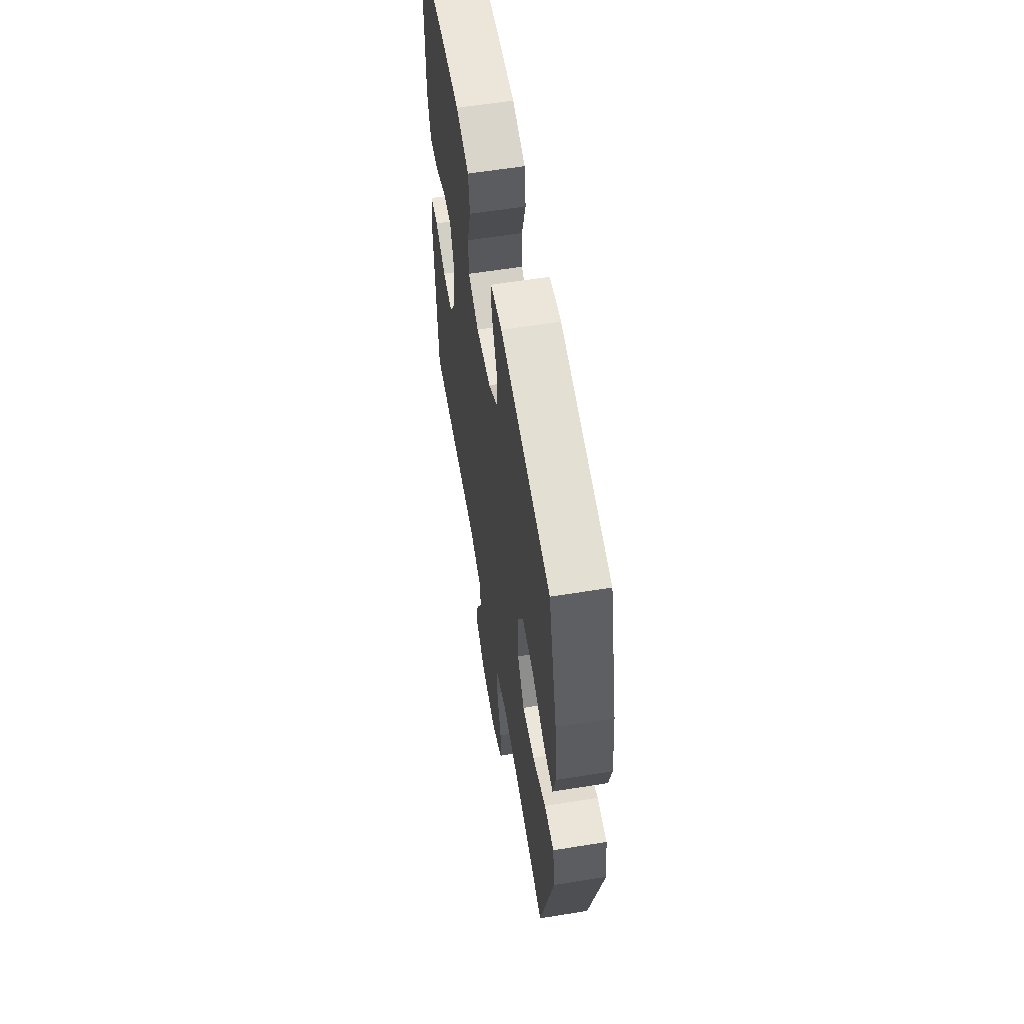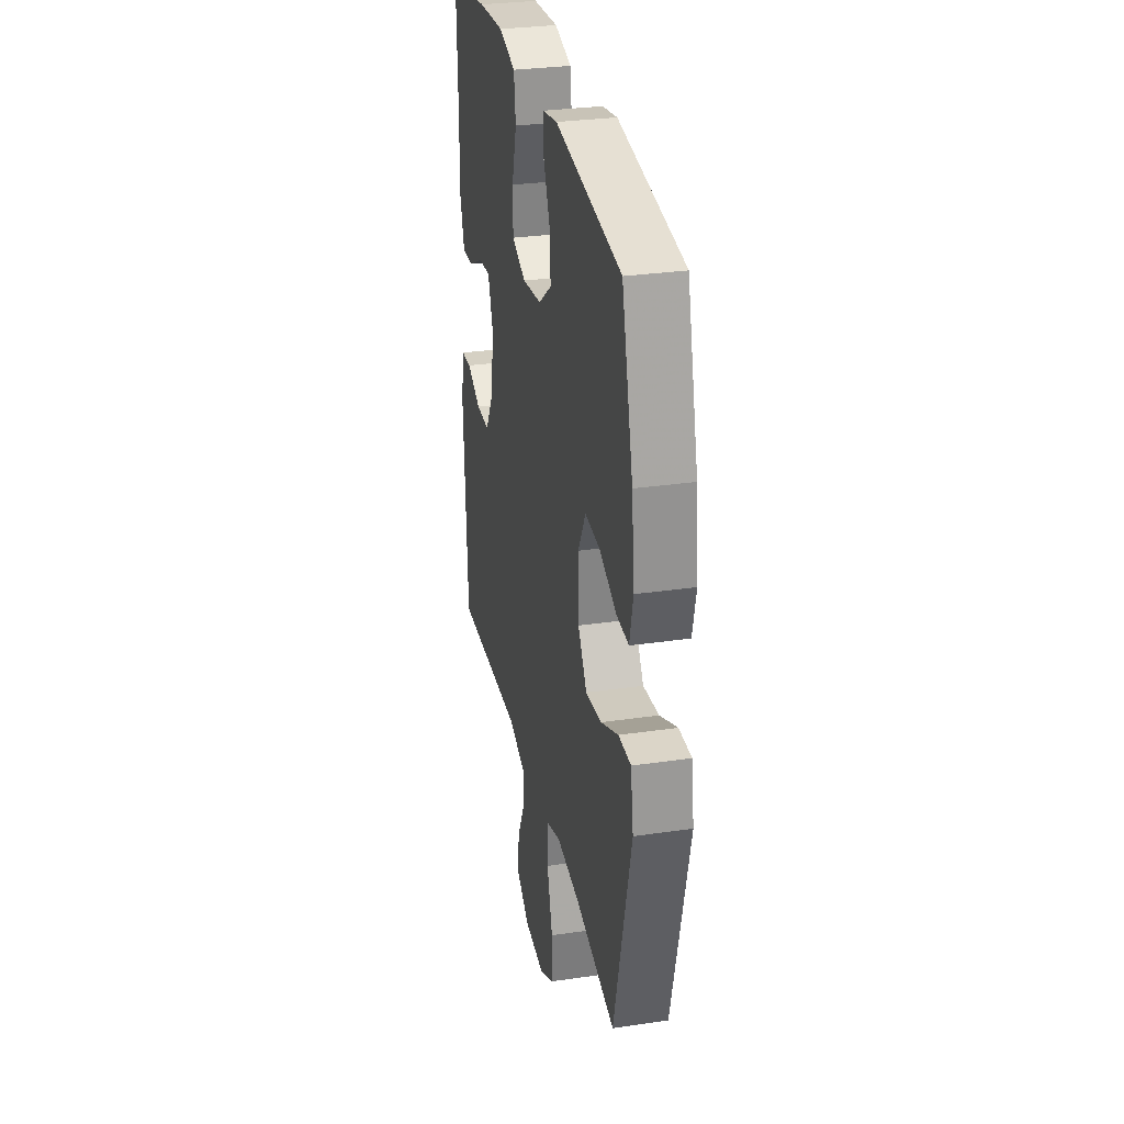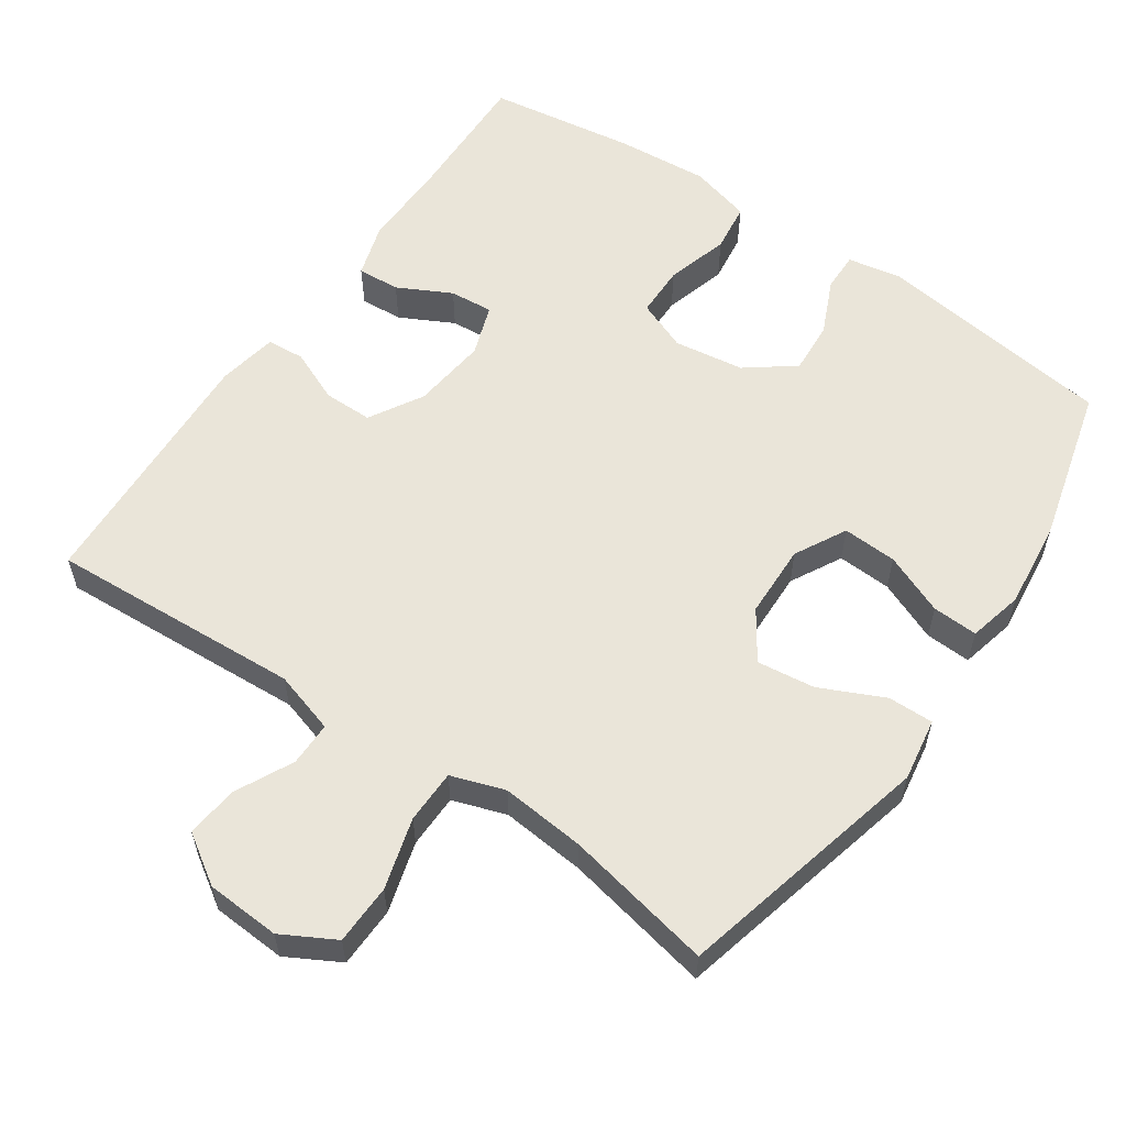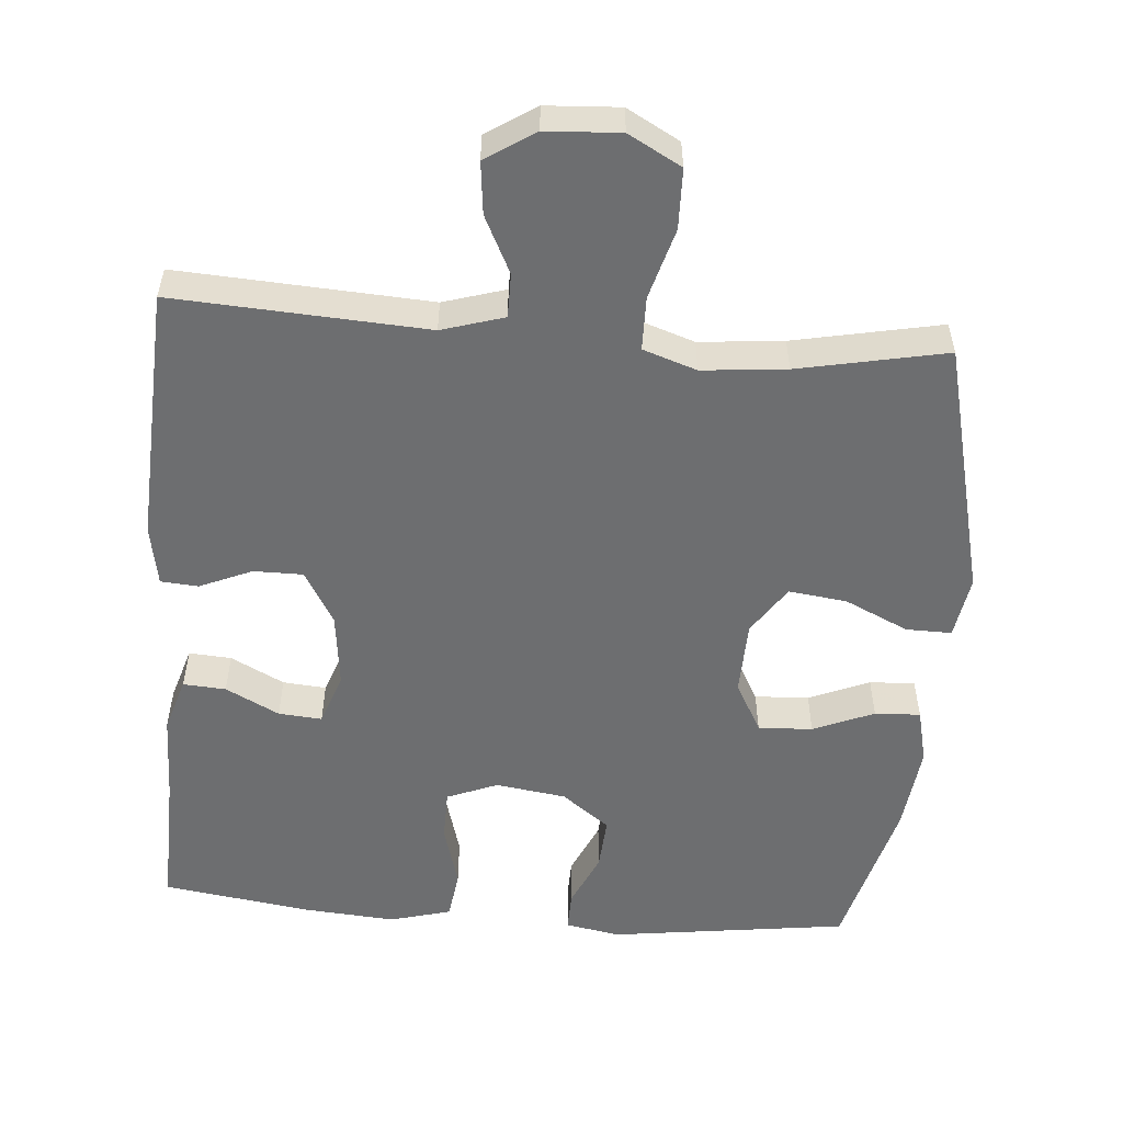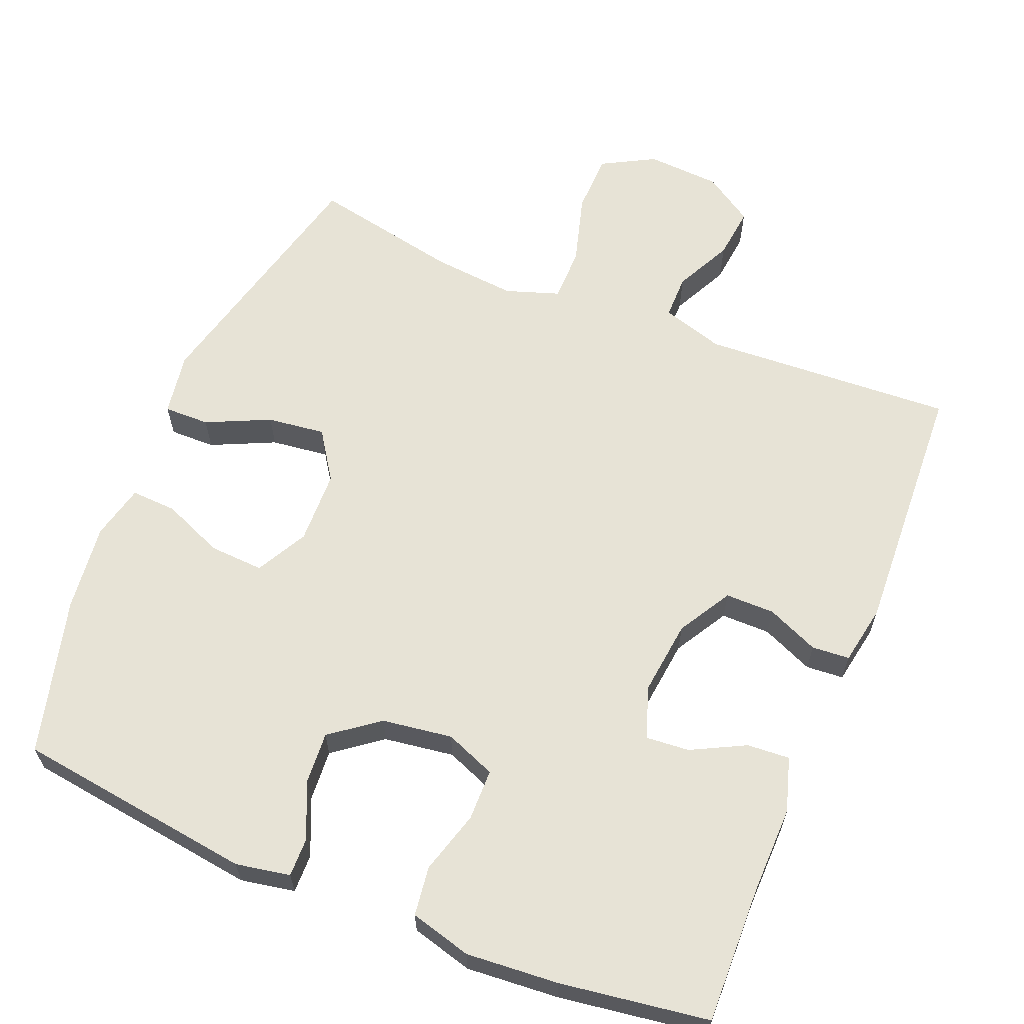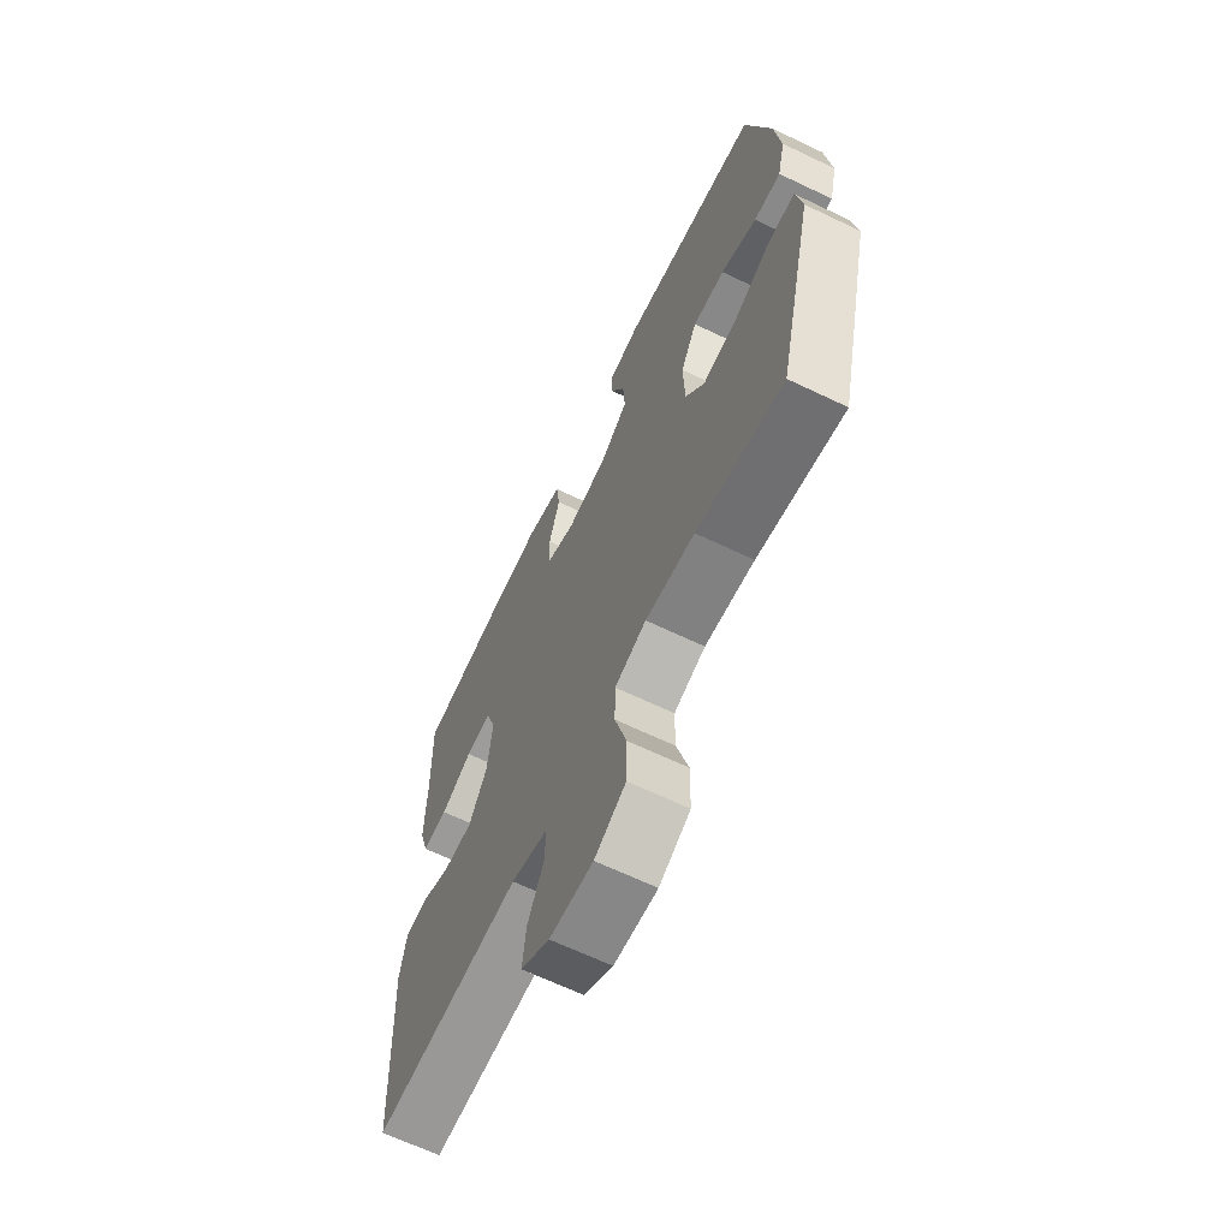
<metadata>
{"format":"obj","ext":"obj","renderer":"f3d","projection":"perspective","resolution":1024,"background":"white","views":[{"elev":59.7,"azim":-99.4,"up":"+Z"},{"elev":30.5,"azim":-101.9,"up":"+Z"},{"elev":58.0,"azim":-145.5,"up":"+Y"},{"elev":-54.2,"azim":175.4,"up":"+Y"},{"elev":62.7,"azim":22.3,"up":"+Y"},{"elev":-65.6,"azim":-115.7,"up":"+Z"}]}
</metadata>
<code>
v -0.5 0.07 -0.5
v -0.586 0.07 -0.147
v -0.572 0.07 -0.06
v -0.509 0.07 -0.061
v -0.421 0.07 -0.102
v -0.341 0.07 -0.112
v -0.296 0.07 -0.045
v -0.293 0.07 0.057
v -0.331 0.07 0.128
v -0.406 0.07 0.124
v -0.49 0.07 0.089
v -0.553 0.07 0.086
v -0.571 0.07 0.162
v -0.557 0.07 0.283
v -0.5 0.07 0.5
v -0.17 0.07 0.544
v -0.095 0.07 0.53
v -0.096 0.07 0.476
v -0.13 0.07 0.4
v -0.135 0.07 0.327
v -0.069 0.07 0.277
v 0.028 0.07 0.263
v 0.098 0.07 0.291
v 0.099 0.07 0.362
v 0.074 0.07 0.449
v 0.083 0.07 0.517
v 0.168 0.07 0.54
v 0.296 0.07 0.53
v 0.5 0.07 0.5
v 0.495 0.07 0.31
v 0.497 0.07 0.189
v 0.474 0.07 0.114
v 0.415 0.07 0.118
v 0.341 0.07 0.156
v 0.281 0.07 0.161
v 0.256 0.07 0.09
v 0.268 0.07 -0.014
v 0.311 0.07 -0.088
v 0.379 0.07 -0.088
v 0.451 0.07 -0.057
v 0.503 0.07 -0.061
v 0.518 0.07 -0.144
v 0.5 0.07 -0.5
v 0.151 0.07 -0.48
v 0.065 0.07 -0.506
v 0.065 0.07 -0.567
v 0.104 0.07 -0.646
v 0.112 0.07 -0.718
v 0.044 0.07 -0.762
v -0.058 0.07 -0.768
v -0.131 0.07 -0.728
v -0.133 0.07 -0.645
v -0.105 0.07 -0.547
v -0.106 0.07 -0.473
v -0.18 0.07 -0.448
v -0.296 0.07 -0.459
v -0.5 0 -0.5
v -0.586 0 -0.147
v -0.572 0 -0.06
v -0.509 0 -0.061
v -0.421 0 -0.102
v -0.341 0 -0.112
v -0.296 0 -0.045
v -0.293 0 0.057
v -0.331 0 0.128
v -0.406 0 0.124
v -0.49 0 0.089
v -0.553 0 0.086
v -0.571 0 0.162
v -0.557 0 0.283
v -0.5 0 0.5
v -0.17 0 0.544
v -0.095 0 0.53
v -0.096 0 0.476
v -0.13 0 0.4
v -0.135 0 0.327
v -0.069 0 0.277
v 0.028 0 0.263
v 0.098 0 0.291
v 0.099 0 0.362
v 0.074 0 0.449
v 0.083 0 0.517
v 0.168 0 0.54
v 0.296 0 0.53
v 0.5 0 0.5
v 0.495 0 0.31
v 0.497 0 0.189
v 0.474 0 0.114
v 0.415 0 0.118
v 0.341 0 0.156
v 0.281 0 0.161
v 0.256 0 0.09
v 0.268 0 -0.014
v 0.311 0 -0.088
v 0.379 0 -0.088
v 0.451 0 -0.057
v 0.503 0 -0.061
v 0.518 0 -0.144
v 0.5 0 -0.5
v 0.151 0 -0.48
v 0.065 0 -0.506
v 0.065 0 -0.567
v 0.104 0 -0.646
v 0.112 0 -0.718
v 0.044 0 -0.762
v -0.058 0 -0.768
v -0.131 0 -0.728
v -0.133 0 -0.645
v -0.105 0 -0.547
v -0.106 0 -0.473
v -0.18 0 -0.448
v -0.296 0 -0.459
f 51 52 53
f 50 51 53
f 49 50 53
f 48 49 53
f 47 48 53
f 46 47 53
f 45 46 53 54
f 44 45 54 55
f 43 44 55
f 42 43 55
f 41 42 55
f 40 41 55
f 39 40 55
f 32 33 34
f 31 32 34
f 30 31 34
f 30 34 35
f 29 30 35
f 28 29 35
f 27 28 35
f 26 27 35
f 25 26 35
f 24 25 35
f 23 24 35 36
f 17 18 19
f 16 17 19
f 15 16 19
f 14 15 19
f 13 14 19
f 12 13 19
f 11 12 19
f 10 11 19
f 9 10 19 20
f 8 9 20 21
f 3 4 5
f 2 3 5
f 1 2 5
f 56 1 5
f 56 5 6
f 55 56 6
f 39 55 6
f 38 39 6
f 37 38 6 7
f 37 7 8
f 36 37 8
f 23 36 8
f 22 23 8
f 8 21 22
f 109 108 107
f 109 107 106
f 109 106 105
f 109 105 104
f 109 104 103
f 109 103 102
f 110 109 102 101
f 111 110 101 100
f 111 100 99
f 111 99 98
f 111 98 97
f 111 97 96
f 111 96 95
f 90 89 88
f 90 88 87
f 90 87 86
f 91 90 86
f 91 86 85
f 91 85 84
f 91 84 83
f 91 83 82
f 91 82 81
f 91 81 80
f 92 91 80 79
f 75 74 73
f 75 73 72
f 75 72 71
f 75 71 70
f 75 70 69
f 75 69 68
f 75 68 67
f 75 67 66
f 76 75 66 65
f 77 76 65 64
f 61 60 59
f 61 59 58
f 61 58 57
f 61 57 112
f 62 61 112
f 62 112 111
f 62 111 95
f 62 95 94
f 63 62 94 93
f 64 63 93
f 64 93 92
f 64 92 79
f 64 79 78
f 78 77 64
f 1 57 58 2
f 2 58 59 3
f 3 59 60 4
f 4 60 61 5
f 5 61 62 6
f 6 62 63 7
f 7 63 64 8
f 8 64 65 9
f 9 65 66 10
f 10 66 67 11
f 11 67 68 12
f 12 68 69 13
f 13 69 70 14
f 14 70 71 15
f 15 71 72 16
f 16 72 73 17
f 17 73 74 18
f 18 74 75 19
f 19 75 76 20
f 20 76 77 21
f 21 77 78 22
f 22 78 79 23
f 23 79 80 24
f 24 80 81 25
f 25 81 82 26
f 26 82 83 27
f 27 83 84 28
f 28 84 85 29
f 29 85 86 30
f 30 86 87 31
f 31 87 88 32
f 32 88 89 33
f 33 89 90 34
f 34 90 91 35
f 35 91 92 36
f 36 92 93 37
f 37 93 94 38
f 38 94 95 39
f 39 95 96 40
f 40 96 97 41
f 41 97 98 42
f 42 98 99 43
f 43 99 100 44
f 44 100 101 45
f 45 101 102 46
f 46 102 103 47
f 47 103 104 48
f 48 104 105 49
f 49 105 106 50
f 50 106 107 51
f 51 107 108 52
f 52 108 109 53
f 53 109 110 54
f 54 110 111 55
f 55 111 112 56
f 56 112 57 1

</code>
